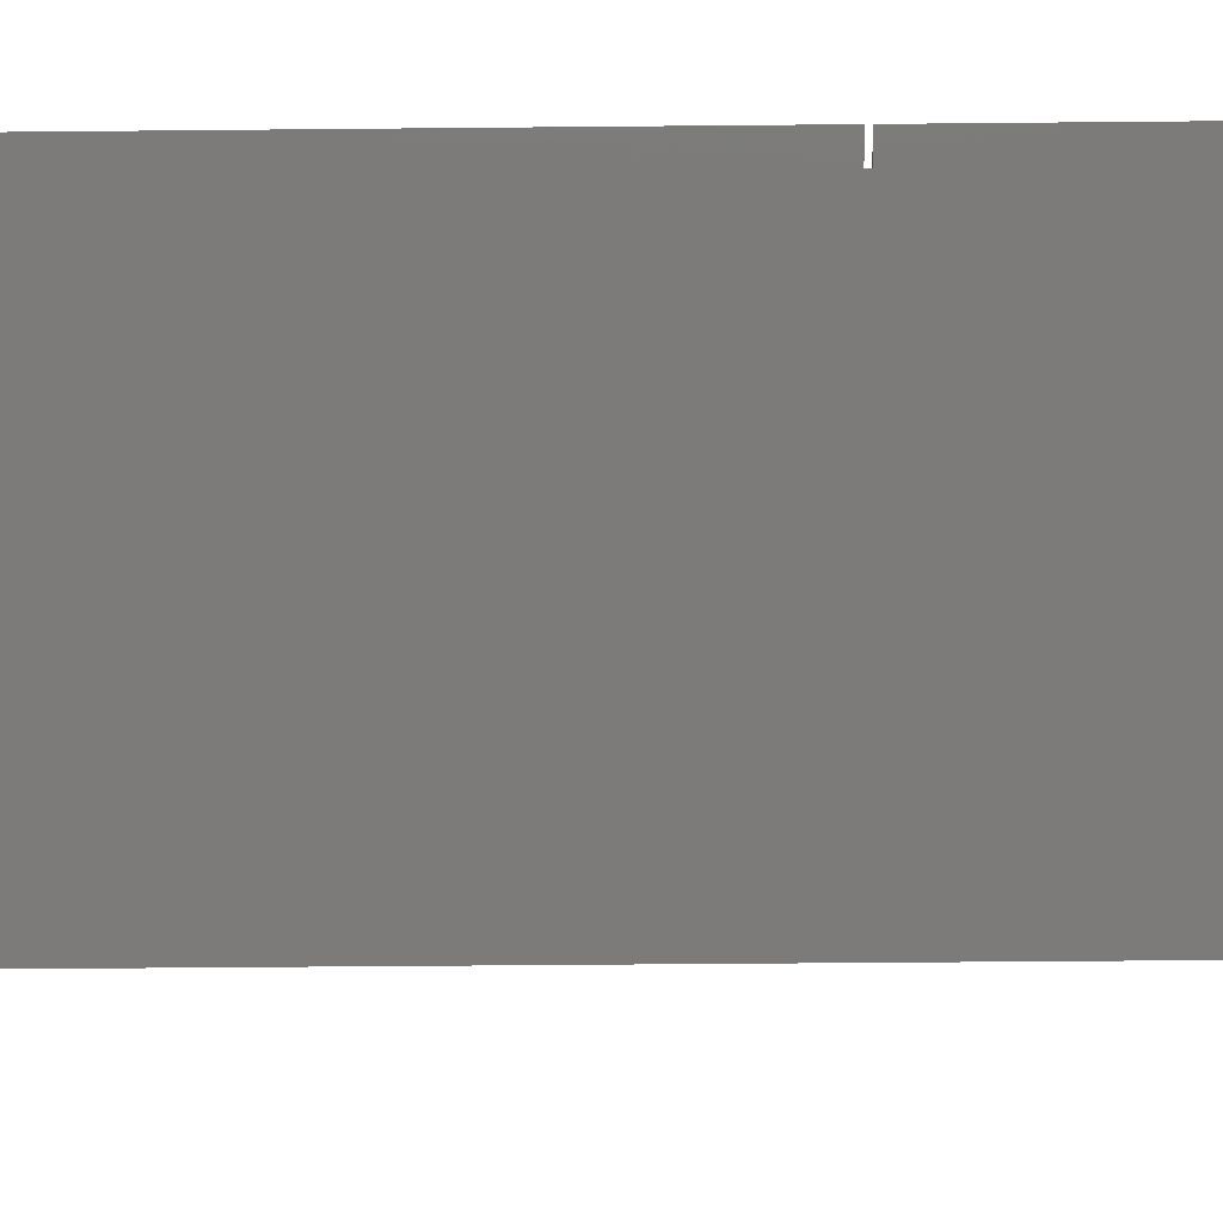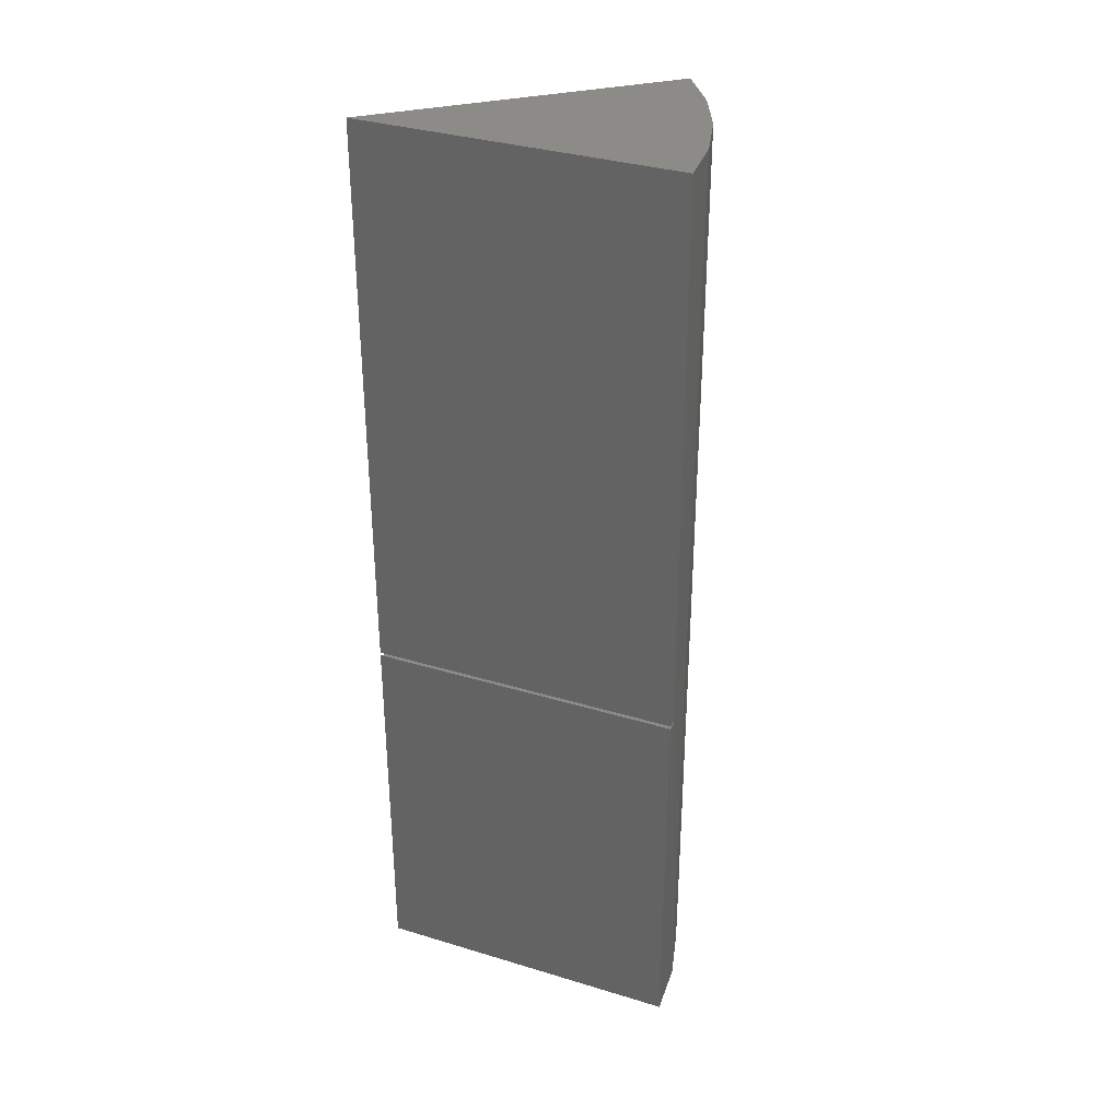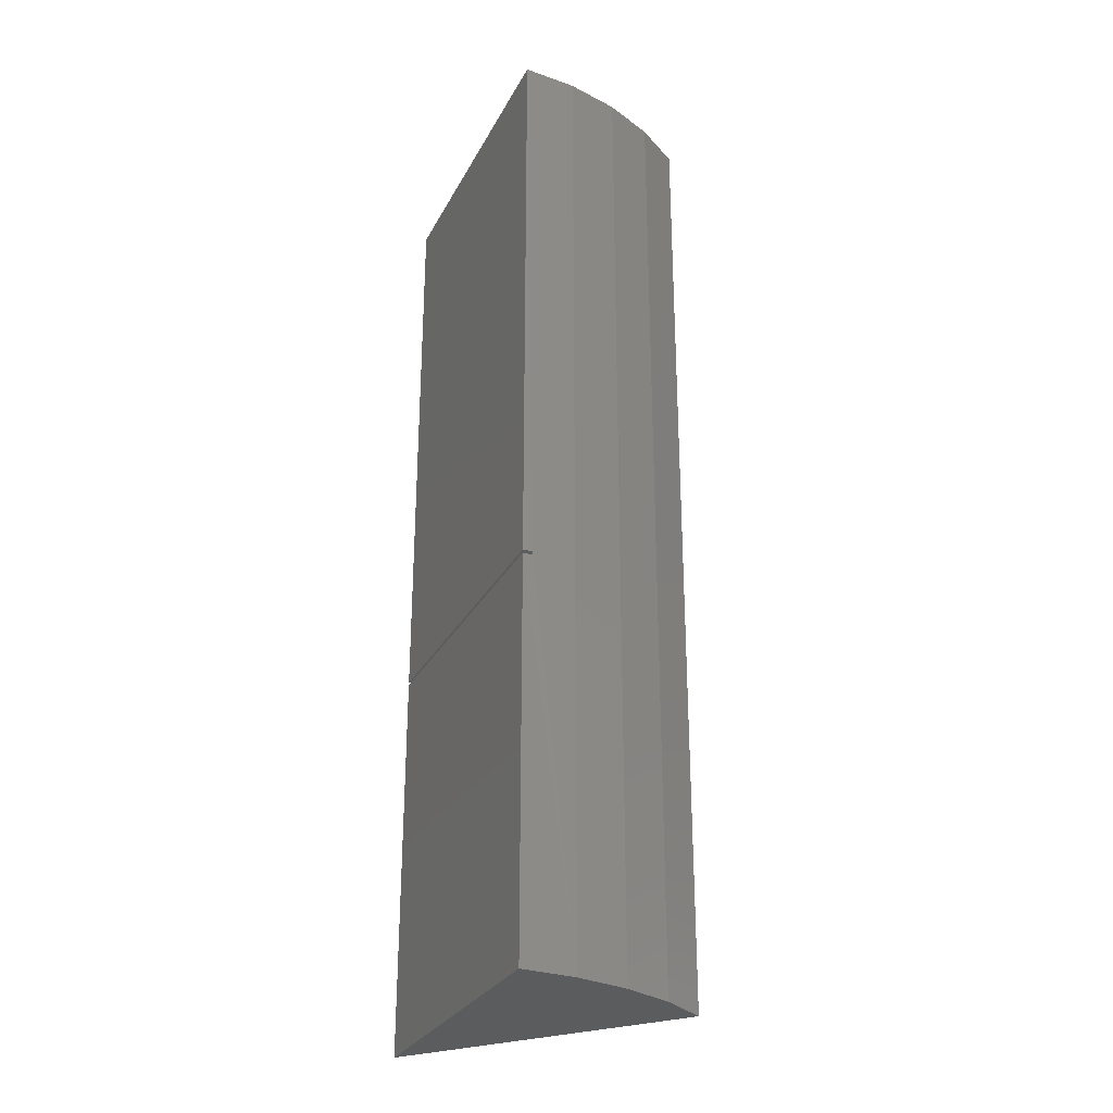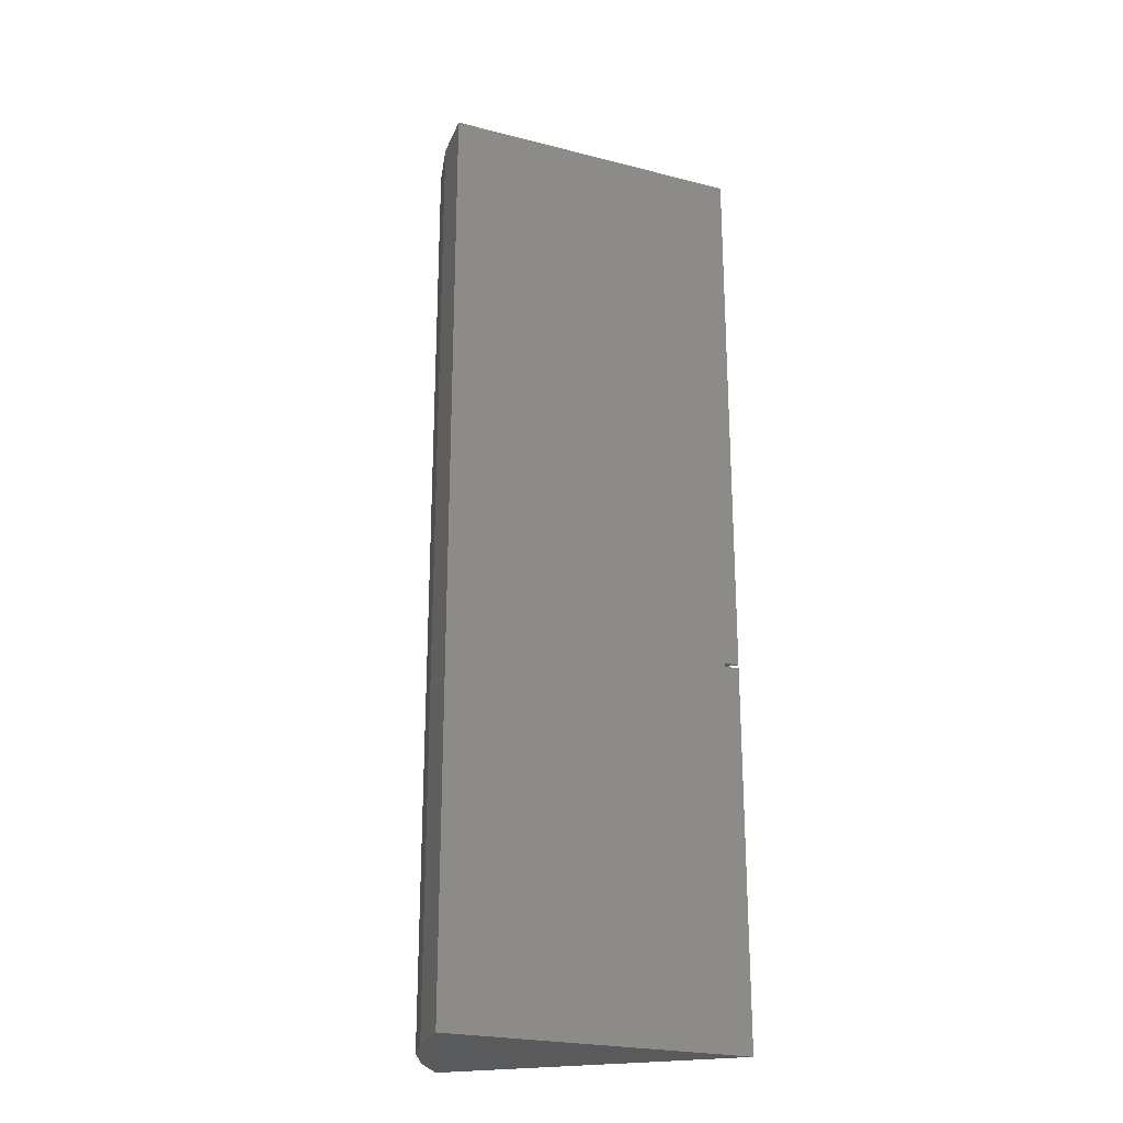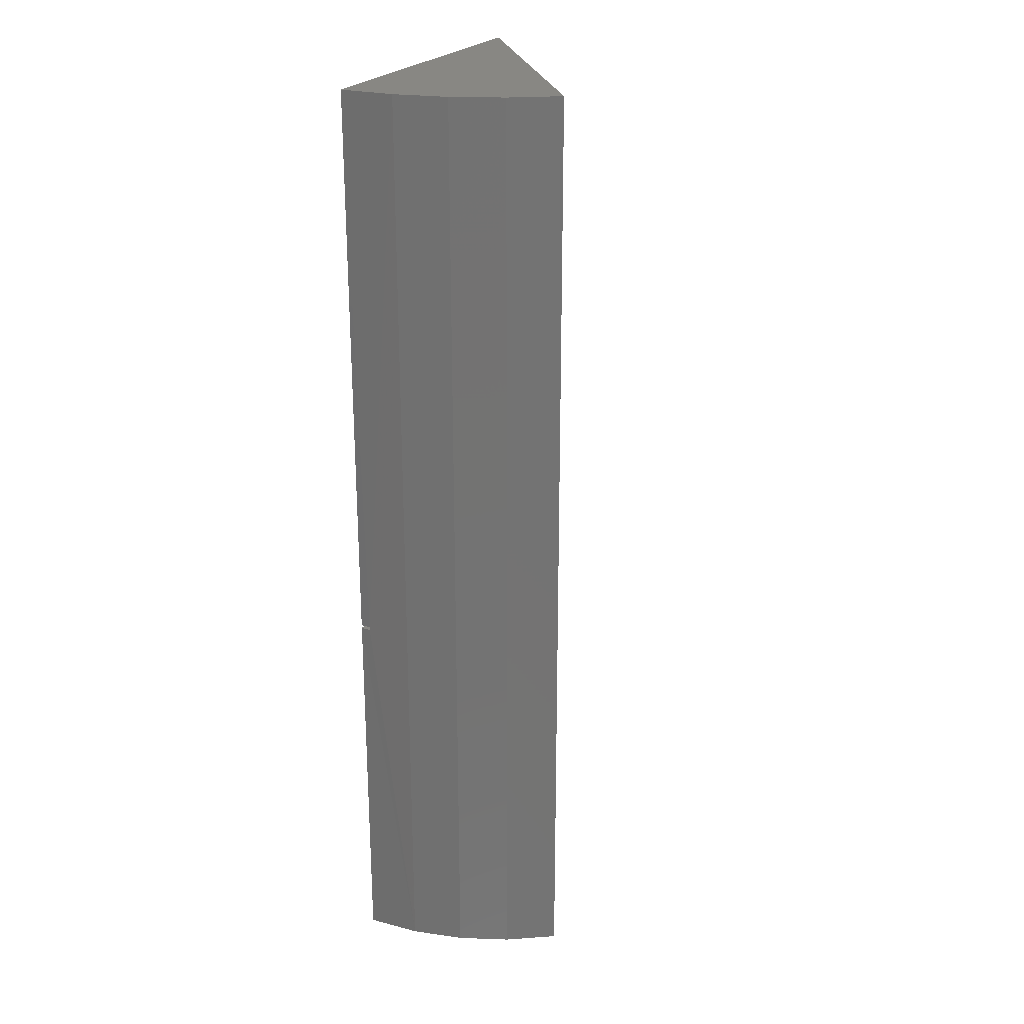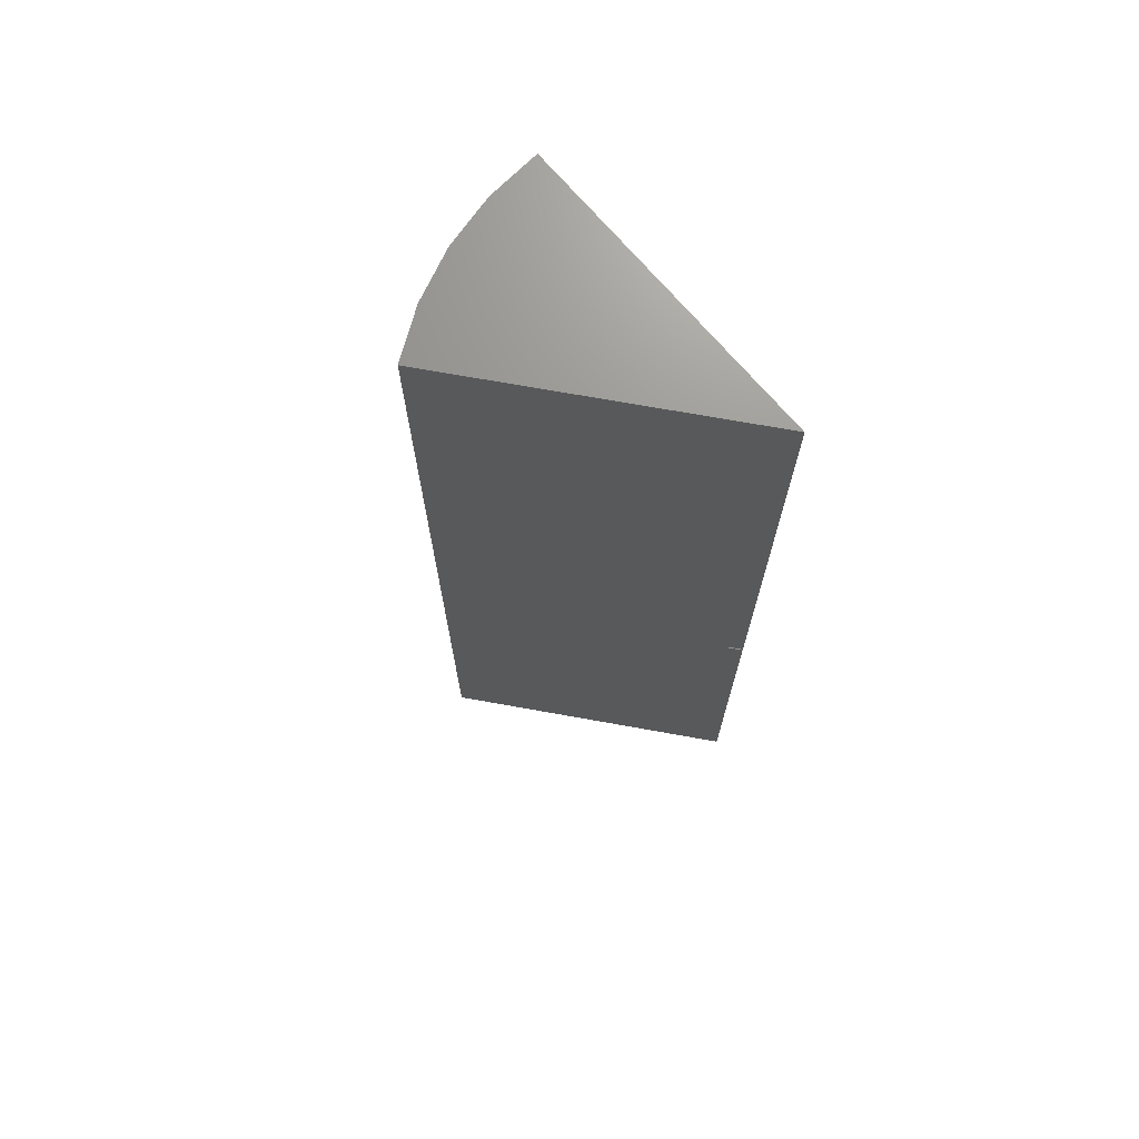
<metadata>
{"format":"stl","ext":"stl","renderer":"f3d","projection":"perspective","resolution":1024,"background":"white","views":[{"elev":-35.3,"azim":90.8,"up":"+Y"},{"elev":34.3,"azim":-157.7,"up":"+Z"},{"elev":-28.4,"azim":-113.0,"up":"+Z"},{"elev":-23.7,"azim":16.4,"up":"+Z"},{"elev":24.6,"azim":-62.1,"up":"+Z"},{"elev":71.1,"azim":49.7,"up":"+Z"}]}
</metadata>
<code>
# stl→obj: 20 verts, 36 faces
v -0.25 6.679e-17 -0.1484
v -0.25 -0.01562 -0.1484
v 0.2395 2.776e-17 -0.1484
v 0.2205 -0.01562 -0.1484
v 0.2395 2.776e-17 -0.1433
v 0.2205 -0.01562 -0.1433
v -0.25 6.736e-17 -0.1433
v -0.25 -0.01562 -0.1433
v -0.2427 -0.08401 -0.75
v -0.2427 -0.08401 0.75
v -0.25 1.665e-16 0.75
v -0.1381 -0.3115 -0.75
v -0.1381 -0.3115 0.75
v -0.1859 -0.2421 -0.75
v -0.1859 -0.2421 0.75
v -0.2212 -0.1655 -0.75
v -0.2212 -0.1655 0.75
v -0.25 0 -0.75
v 0.2395 2.717e-17 -0.75
v 0.2395 1.937e-16 0.75
f 1 2 3
f 3 2 4
f 5 6 7
f 7 6 8
f 2 8 4
f 4 8 6
f 8 2 9
f 8 9 10
f 8 10 11
f 8 11 7
f 12 13 14
f 14 13 15
f 14 15 16
f 16 15 17
f 16 17 9
f 9 17 10
f 2 1 9
f 9 1 18
f 18 1 19
f 19 1 3
f 7 11 5
f 5 11 20
f 13 12 4
f 13 4 6
f 13 6 5
f 13 5 20
f 12 19 4
f 4 19 3
f 20 11 10
f 20 10 17
f 20 17 15
f 20 15 13
f 19 12 14
f 19 14 16
f 19 16 9
f 19 9 18

</code>
